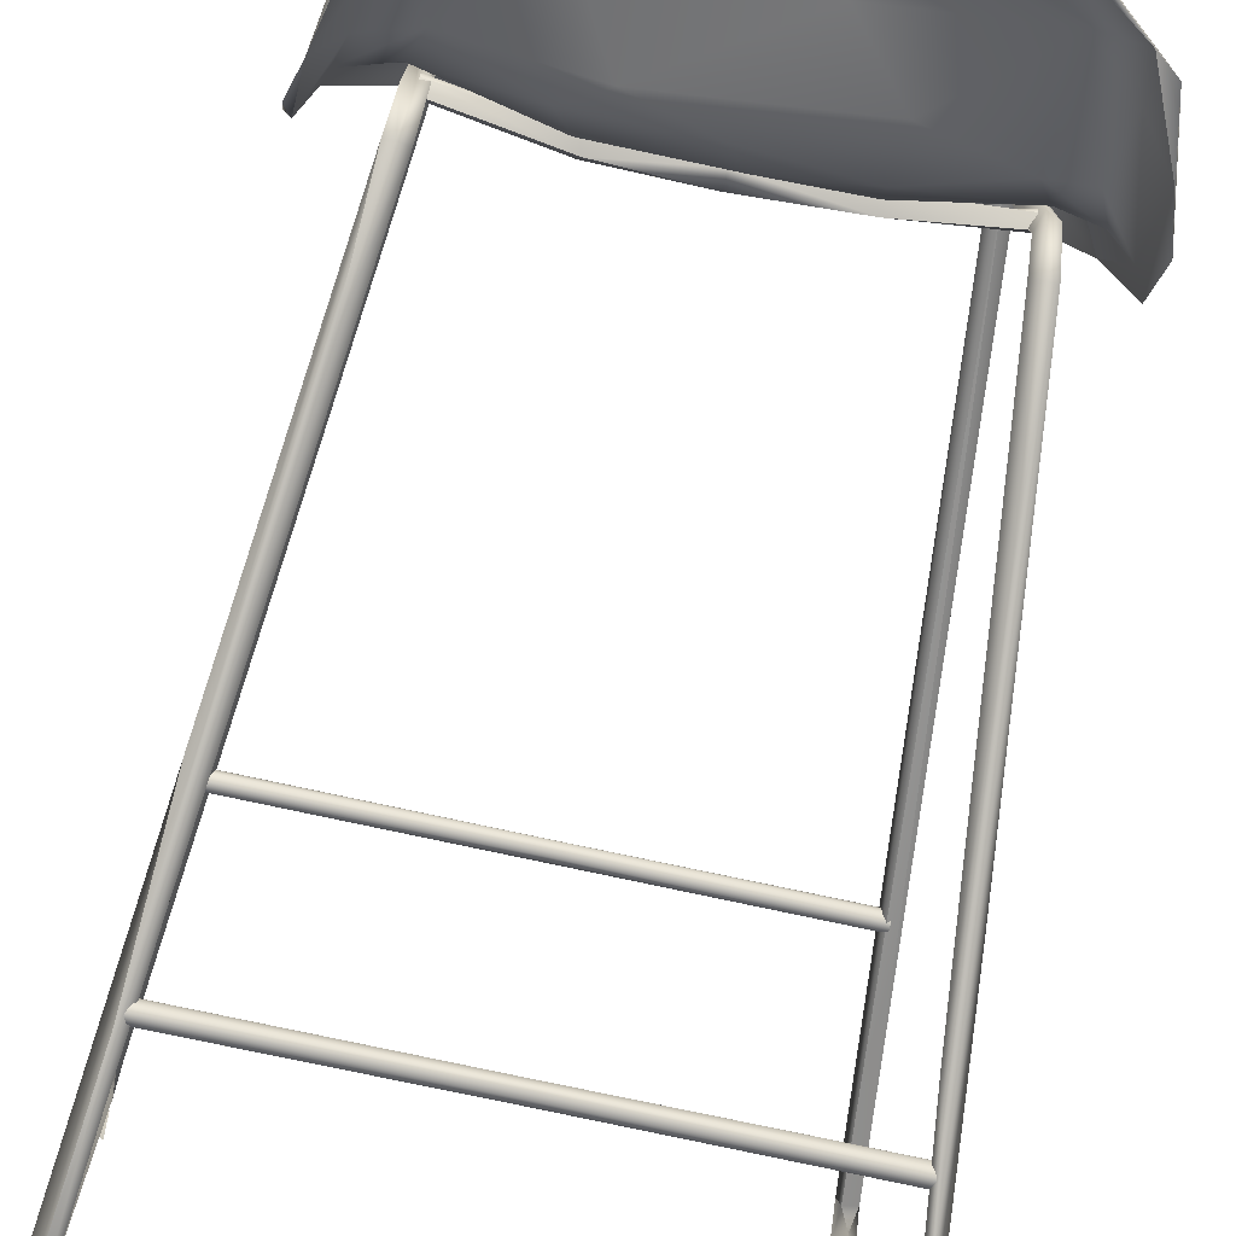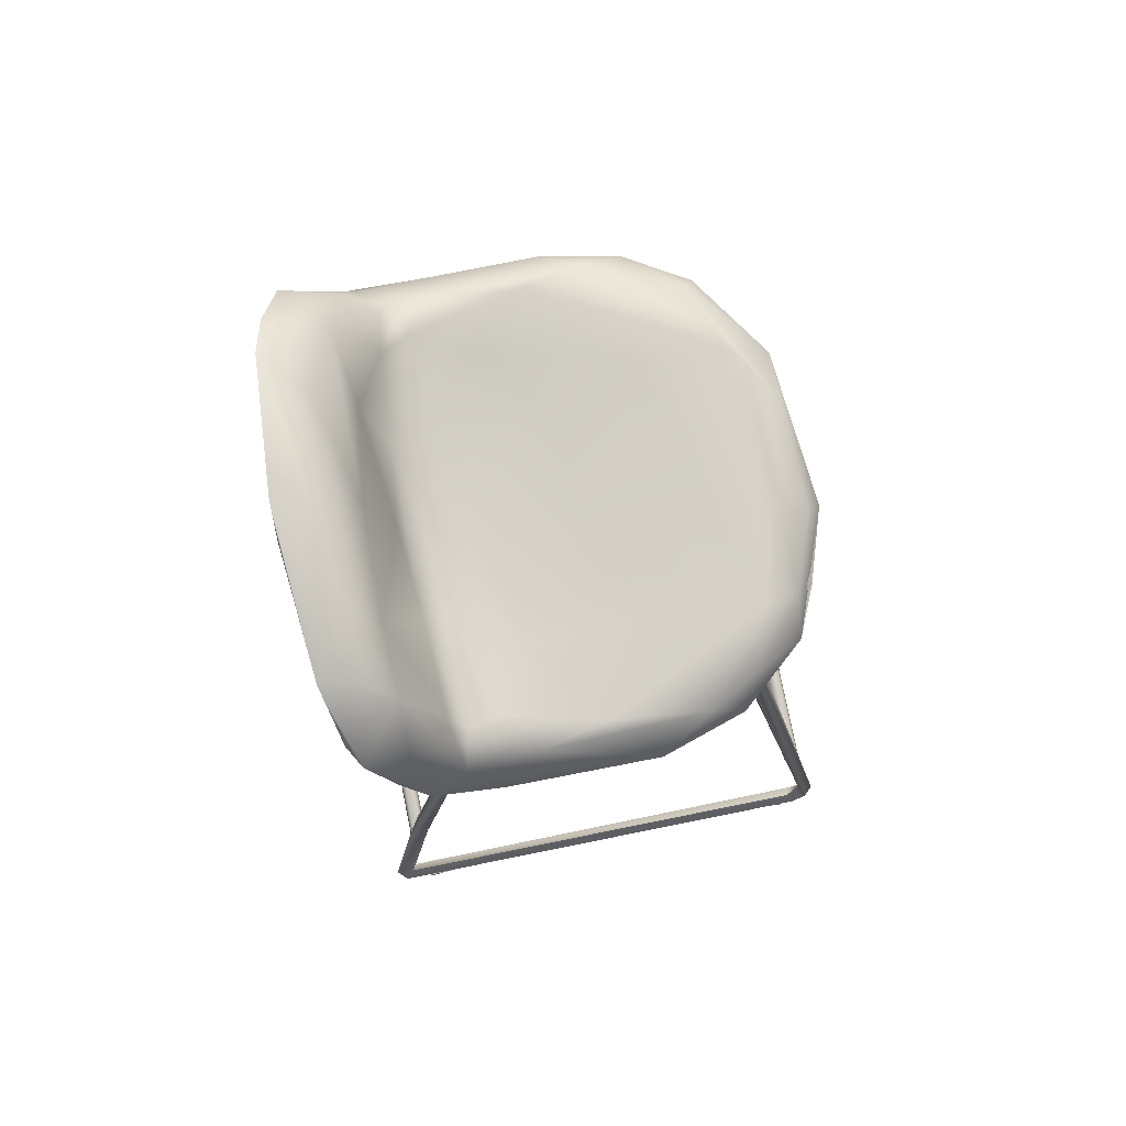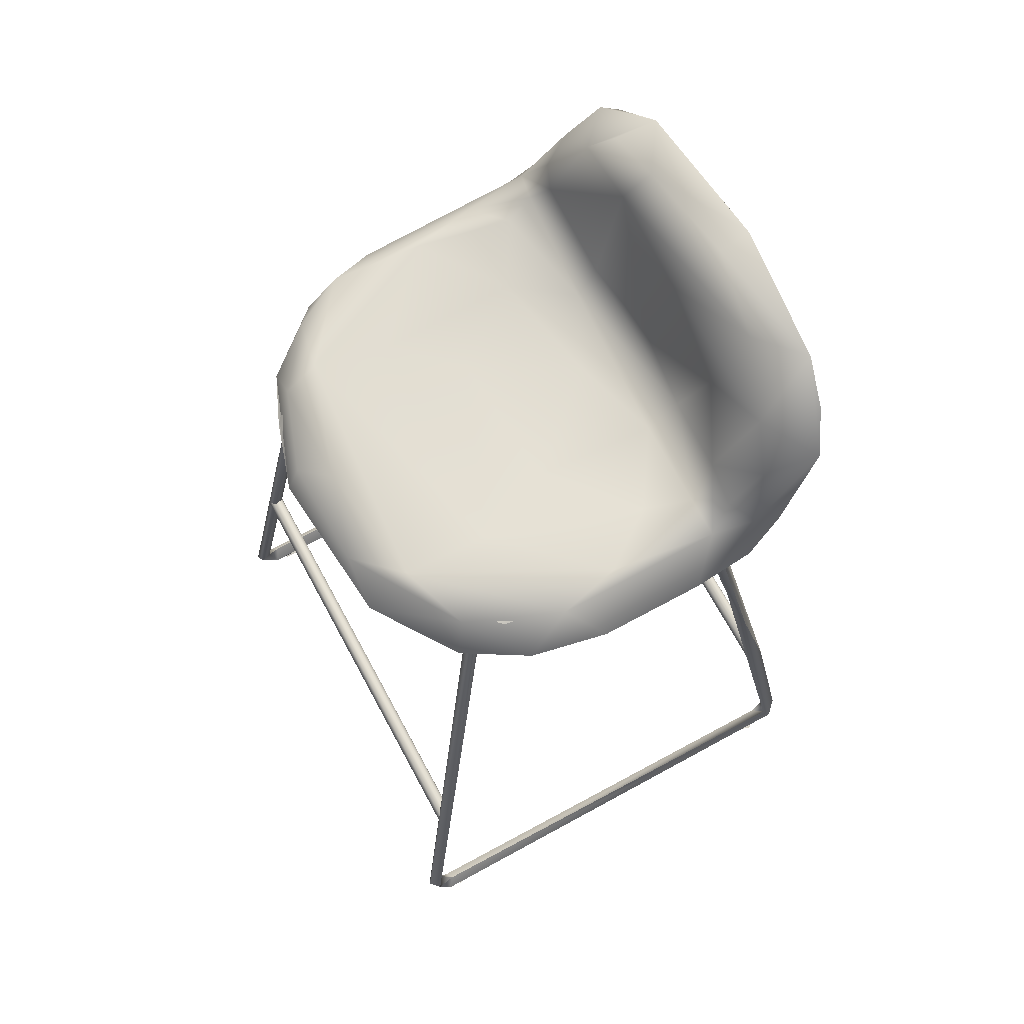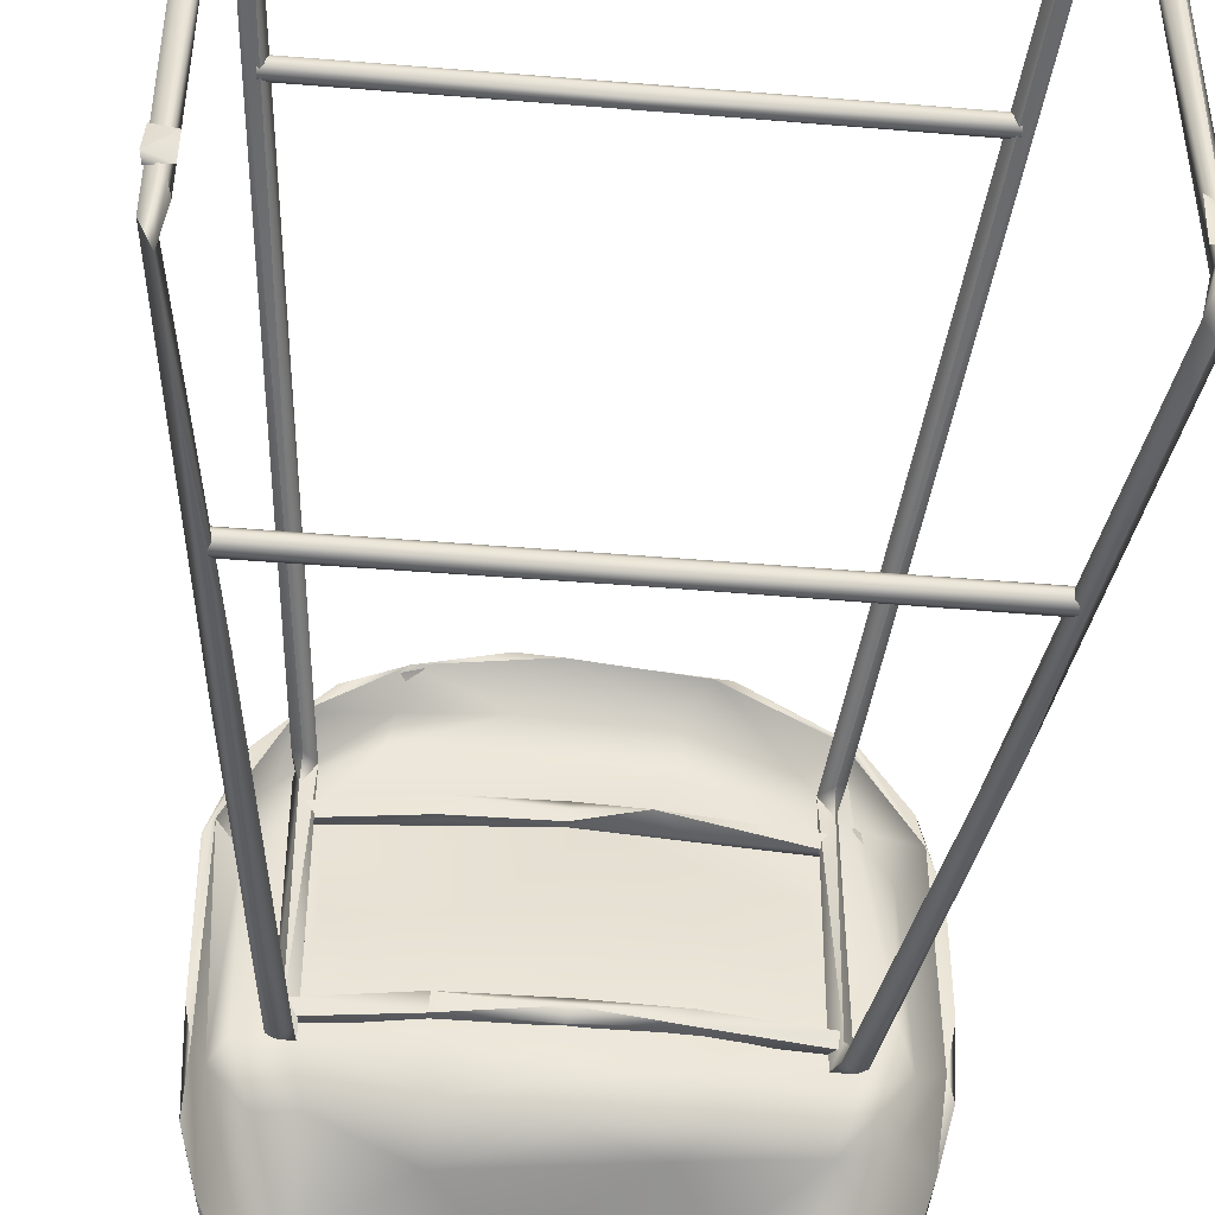
<metadata>
{"format":"obj","ext":"obj","renderer":"f3d","projection":"perspective","resolution":1024,"background":"white","views":[{"elev":-75.2,"azim":167.7,"up":"+Z"},{"elev":79.6,"azim":-101.5,"up":"+Y"},{"elev":68.9,"azim":61.6,"up":"+Y"},{"elev":-47.5,"azim":-5.3,"up":"+Z"}]}
</metadata>
<code>
g
v 0 0.208 0.183
v 0.197 0.208 0.183
v 0.197 0.209 0.187
v 0 0.222 -0.181
v 0.197 0.222 -0.181
v 0.197 0.221 -0.185
v -0.197 0.208 0.183
v -0.197 0.209 0.187
v -0.197 0.222 -0.181
v -0.197 0.221 -0.185
v -0.226 0.001 0.186
v -0.226 0.001 -0.187
v -0.225 0.005 0.162
v -0.211 0.005 0.186
v -0.225 0.009 0.186
v -0.225 0.005 -0.163
v -0.211 0.007 -0.187
v -0.225 0.009 -0.187
v 0.197 0.221 0.187
v 0 0.221 0.186
v 0 0.219 0.188
v 0.197 0.222 0.183
v -0.197 0.221 0.187
v -0.197 0.222 0.183
v 0.197 0.211 0.189
v 0 0.212 0.189
v 0 0.209 0.187
v 0.197 0.215 0.19
v 0.197 0.218 0.177
v 0 0.218 0.176
v 0 0.22 0.179
v 0.197 0.215 0.176
v 0.197 0.221 0.18
v 0 0.222 0.182
v 0 0.211 0.177
v 0.197 0.211 0.177
v 0.197 0.209 0.18
v 0 0.214 0.176
v 0.197 0.209 -0.185
v 0 0.209 -0.184
v 0 0.211 -0.187
v 0.197 0.208 -0.181
v 0.197 0.211 -0.187
v 0 0.214 -0.188
v 0.197 0.215 -0.188
v 0 0.218 -0.187
v 0.197 0.218 -0.187
v 0 0.22 -0.185
v 0.197 0.211 -0.175
v 0 0.212 -0.175
v 0 0.209 -0.177
v 0.197 0.215 -0.174
v 0.197 0.209 -0.178
v 0 0.208 -0.18
v -0.197 0.211 0.189
v -0.197 0.215 0.19
v -0.197 0.218 0.189
v 0 0.216 0.19
v -0.197 0.218 0.177
v -0.197 0.215 0.176
v -0.197 0.221 0.18
v -0.197 0.211 0.177
v -0.197 0.209 0.18
v -0.197 0.209 -0.185
v -0.197 0.208 -0.181
v -0.197 0.211 -0.187
v -0.197 0.215 -0.188
v -0.197 0.218 -0.187
v -0.197 0.211 -0.175
v -0.197 0.215 -0.174
v -0.197 0.209 -0.178
v 0.197 0.218 0.189
v 0 0.216 -0.174
v 0.197 0.218 -0.175
v 0 0.219 -0.176
v 0.197 0.221 -0.178
v -0.197 0.218 -0.175
v -0.197 0.221 -0.178
v -0.211 0.006 0.162
v -0.211 0.007 -0.163
v 0.15 0.656 -0.071
v 0.151 0.648 -0.074
v 0.069 0.636 -0.074
v 0.071 0.645 -0.071
v 0.152 0.645 -0.063
v 0 0.645 -0.071
v 0 0.641 -0.073
v 0 0.633 -0.067
v 0.07 0.633 -0.064
v 0.001 0.636 -0.059
v 0.15 0.657 -0.062
v 0.15 0.656 0.078
v 0.151 0.648 0.075
v 0.071 0.646 0.077
v 0.152 0.645 0.086
v 0.047 0.63 0.082
v 0 0.645 0.078
v 0 0.641 0.076
v -0.001 0.636 0.074
v 0 0.634 0.082
v 0.001 0.636 0.09
v 0.15 0.657 0.087
v -0.15 0.656 -0.071
v -0.151 0.648 -0.074
v -0.075 0.638 -0.074
v -0.071 0.645 -0.071
v -0.152 0.645 -0.063
v -0.15 0.657 -0.062
v -0.074 0.637 -0.059
v -0.15 0.656 0.078
v -0.151 0.648 0.075
v -0.075 0.638 0.075
v -0.071 0.645 0.078
v -0.152 0.645 0.086
v -0.073 0.637 0.09
v -0.15 0.657 0.087
v 0.154 0.63 -0.106
v 0.146 0.627 -0.101
v 0.144 0.655 -0.084
v 0.154 0.626 -0.092
v 0.151 0.655 -0.082
v 0.151 0.657 0.097
v 0.144 0.646 0.117
v 0.153 0.633 0.126
v 0.216 0.035 0.218
v 0.21 0.029 0.215
v 0.219 0.007 0.193
v 0.211 0.012 0.196
v 0.219 0.007 -0.196
v 0.214 0.008 -0.196
v 0.209 0.027 -0.213
v 0.216 0.034 -0.219
v 0.198 0.209 -0.191
v 0.185 0.266 -0.177
v 0.164 0.535 -0.128
v 0.175 0.378 -0.148
v 0.177 0.424 -0.137
v 0.192 0.335 -0.16
v 0.161 0.629 -0.103
v 0.225 0.017 -0.211
v 0.226 0.012 0.199
v 0.224 0.033 0.21
v 0.157 0.654 0.119
v 0.158 0.655 -0.083
v 0.151 0.643 -0.072
v 0.213 0.033 0.205
v 0.212 0.017 -0.197
v 0.22 0.021 -0.206
v 0.219 0.022 0.193
v 0.16 0.633 0.116
v 0.154 0.644 0.098
v 0.153 0.631 0.111
v -0.154 0.63 -0.106
v -0.146 0.627 -0.1
v -0.144 0.648 -0.091
v -0.149 0.659 -0.08
v -0.153 0.625 -0.093
v -0.153 0.644 -0.079
v -0.161 0.629 -0.103
v -0.158 0.655 -0.083
v -0.151 0.658 0.011
v -0.149 0.659 0.097
v -0.158 0.652 0.119
v -0.153 0.633 0.126
v -0.216 0.035 0.218
v -0.224 0.033 0.21
v -0.226 0.012 0.199
v -0.219 0.008 0.195
v -0.219 0.007 -0.196
v -0.225 0.017 -0.211
v -0.217 0.028 -0.219
v -0.198 0.209 -0.191
v -0.192 0.335 -0.16
v -0.164 0.535 -0.128
v -0.183 0.296 -0.162
v -0.185 0.266 -0.177
v -0.214 0.008 -0.196
v -0.211 0.01 0.198
v -0.21 0.033 0.215
v -0.144 0.646 0.117
v -0.154 0.644 0.098
v -0.16 0.633 0.116
v -0.219 0.022 0.193
v -0.218 0.022 -0.203
v -0.196 0.241 -0.17
v -0.212 0.017 -0.197
v -0.213 0.033 0.205
v -0.153 0.631 0.111
v -0.204 0.629 -0.086
v -0.19 0.666 -0.113
v -0.202 0.657 -0.143
v -0.179 0.74 -0.184
v -0.178 0.723 -0.149
v -0.12 0.788 -0.202
v -0.139 0.761 -0.148
v -0.127 0.777 -0.168
v 0.015 0.804 -0.21
v 0.016 0.799 -0.183
v 0.127 0.788 -0.202
v 0.147 0.758 -0.147
v 0.188 0.733 -0.182
v 0.2 0.664 -0.146
v 0.195 0.673 -0.126
v 0.208 0.637 -0.116
v 0.21 0.627 -0.066
v 0.21 0.626 0.023
v 0.197 0.626 0.087
v 0.166 0.625 0.139
v 0.095 0.625 0.187
v 0.054 0.647 0.185
v -0.035 0.625 0.199
v -0.039 0.644 0.187
v -0.136 0.625 0.162
v -0.105 0.654 0.163
v -0.183 0.626 0.107
v -0.181 0.657 0.079
v -0.205 0.626 0.037
v -0.156 0.656 0.124
v -0.185 0.66 -0.056
v -0.076 0.791 -0.172
v 0.09 0.789 -0.168
v -0.082 0.763 -0.15
v 0.009 0.754 -0.148
v 0.002 0.682 -0.129
v -0.072 0.673 -0.123
v 0.072 0.671 -0.122
v -0.066 0.656 -0.102
v -0.005 0.65 -0.072
v 0.073 0.653 -0.094
v 0.088 0.73 -0.139
v 0.177 0.723 -0.137
v 0.153 0.658 0.129
v 0.095 0.664 0.15
v -0.013 0.662 0.165
v -0.172 0.664 0.001
v -0.16 0.68 -0.105
v -0.167 0.708 -0.126
v -0.149 0.699 -0.119
v -0.103 0.656 -0.051
v -0.154 0.668 -0.081
v -0.111 0.664 0.133
v -0.098 0.661 0.069
v -0.053 0.652 0.016
v 0.066 0.652 0.007
v 0.139 0.687 -0.115
v 0.153 0.67 -0.089
v 0.186 0.665 -0.09
v 0.138 0.662 -0.051
v 0.174 0.664 -0.002
v 0.174 0.682 -0.111
v -0.198 0.624 0.047
v -0.159 0.624 0.134
v -0.005 0.623 0.195
v 0.201 0.624 0.06
v 0.203 0.629 -0.103
v -0.014 0.797 -0.21
v -0.199 0.63 -0.112
v -0.095 0.623 0.18
v 0.084 0.623 0.185
v 0.157 0.624 0.14
v 0.19 0.707 -0.172
v 0.16 0.759 -0.196
v 0.114 0.786 -0.203
v -0.121 0.781 -0.202
v -0.163 0.752 -0.193
v -0.191 0.692 -0.165
v -0.191 0.647 -0.112
v -0.183 0.652 0.049
v -0.167 0.651 0.104
v -0.101 0.646 0.163
v -0.031 0.651 0.174
v 0.066 0.649 0.173
v 0.132 0.651 0.142
v 0.187 0.652 0.055
v 0.191 0.653 -0.085
v 0.184 0.675 -0.119
v 0.173 0.723 -0.146
v -0.085 0.788 -0.178
v -0.171 0.722 -0.148
v -0.105 0.656 0.146
v -0.14 0.66 0.095
v 0.067 0.659 0.136
v 0.167 0.657 0.101
v 0.136 0.76 -0.154
v 0.067 0.79 -0.182
v -0.007 0.783 -0.17
v 0.092 0.731 -0.146
v -0.032 0.74 -0.15
v 0.061 0.679 -0.133
v 0.007 0.664 -0.126
v -0.007 0.649 -0.105
v 0.075 0.647 -0.093
v 0.087 0.662 -0.118
v -0.07 0.658 -0.116
v -0.072 0.693 -0.137
v -0.14 0.751 -0.149
v 0.02 0.654 0.087
v 0.183 0.655 -0.043
v 0.15 0.685 -0.119
v 0.158 0.664 -0.09
v 0.147 0.657 -0.03
v 0.137 0.657 0.041
v 0.074 0.646 0.006
v 0.024 0.644 -0.042
v -0.074 0.646 -0.071
v -0.055 0.646 0.007
v -0.153 0.66 -0.07
v -0.137 0.657 0.01
v -0.138 0.677 -0.115
v -0.167 0.679 -0.115
v -0.18 0.656 -0.081
v 0.186 0.66 0.05
v 0.097 0.661 0.078
v 0.219 0.006 0.161
v 0.226 0.005 0.187
v 0.21 0.001 0.161
v 0.211 0.008 0.187
v 0.219 0.006 -0.162
v 0.21 0.001 -0.162
v 0.226 0.005 -0.188
v 0.211 0.008 -0.188
g
f 1 2 3
f 4 5 6
f 7 1 8
f 9 4 10
f 19 20 21
f 20 19 22
f 23 20 24
f 20 23 21
f 25 26 27
f 26 25 28
f 27 3 25
f 3 27 1
f 29 30 31
f 30 29 32
f 31 33 29
f 33 31 34
f 35 36 37
f 36 35 38
f 39 40 41
f 40 39 42
f 41 43 39
f 43 41 44
f 44 45 43
f 45 44 46
f 46 47 45
f 47 46 48
f 48 6 47
f 6 48 4
f 49 50 51
f 50 49 52
f 51 53 49
f 53 51 54
f 54 42 53
f 42 54 40
f 26 55 27
f 55 26 56
f 8 27 55
f 27 8 1
f 57 21 23
f 21 57 58
f 56 58 57
f 58 56 26
f 30 59 31
f 59 30 60
f 61 31 59
f 31 61 34
f 62 35 63
f 35 62 38
f 60 38 62
f 38 60 30
f 40 64 41
f 64 40 65
f 66 41 64
f 41 66 44
f 67 44 66
f 44 67 46
f 68 46 67
f 46 68 48
f 10 48 68
f 48 10 4
f 50 69 51
f 69 50 70
f 71 51 69
f 51 71 54
f 65 54 71
f 54 65 40
f 28 58 26
f 58 28 72
f 72 21 58
f 21 72 19
f 22 34 20
f 34 22 33
f 32 38 30
f 38 32 36
f 52 73 50
f 73 52 74
f 74 75 73
f 75 74 76
f 73 70 50
f 70 73 77
f 75 77 73
f 77 75 78
f 34 24 20
f 24 34 61
f 37 1 35
f 1 37 2
f 1 63 35
f 63 1 7
f 76 4 75
f 4 76 5
f 4 78 75
f 78 4 9
f 15 13 11
f 79 13 15
f 15 14 79
f 14 15 11
f 11 13 79
f 14 11 79
f 12 16 18
f 18 16 80
f 80 17 18
f 12 18 17
f 12 17 80
f 80 16 12
f 82 83 81
f 84 81 83
f 86 84 83
f 83 87 86
f 88 87 83
f 89 88 83
f 88 89 90
f 86 81 84
f 81 86 90
f 91 81 90
f 90 85 91
f 85 90 89
f 83 82 85
f 85 89 83
f 93 94 92
f 93 96 94
f 94 98 97
f 99 98 96
f 98 94 96
f 96 100 99
f 100 96 101
f 97 92 94
f 92 97 101
f 102 92 101
f 101 95 102
f 95 101 96
f 96 93 95
f 105 104 103
f 103 106 105
f 104 105 107
f 109 107 105
f 107 109 108
f 103 108 109
f 103 86 106
f 109 90 86
f 86 103 109
f 109 88 90
f 105 88 109
f 106 86 105
f 87 105 86
f 87 88 105
f 112 111 110
f 110 113 112
f 113 97 112
f 98 112 97
f 99 112 98
f 100 115 99
f 115 100 101
f 115 101 97
f 110 97 113
f 97 110 115
f 110 116 115
f 114 115 116
f 111 112 114
f 115 114 112
f 112 99 115
f 118 119 117
f 121 117 119
f 122 121 119
f 124 122 123
f 124 126 125
f 126 124 123
f 127 125 126
f 126 128 127
f 127 130 129
f 130 127 128
f 130 131 129
f 132 129 131
f 133 132 131
f 131 134 133
f 134 135 133
f 134 118 135
f 135 118 117
f 118 134 136
f 136 120 118
f 120 136 137
f 120 137 138
f 138 139 120
f 135 117 139
f 133 135 139
f 139 138 133
f 132 133 138
f 138 140 132
f 129 132 140
f 129 141 127
f 125 127 141
f 141 142 125
f 125 143 124
f 143 125 142
f 122 124 143
f 121 122 143
f 143 144 121
f 117 121 144
f 144 139 117
f 118 120 119
f 120 145 119
f 119 123 122
f 123 119 145
f 123 146 126
f 146 128 126
f 128 147 130
f 131 130 147
f 131 136 134
f 137 148 138
f 138 148 140
f 141 129 140
f 140 149 141
f 149 142 141
f 142 150 143
f 150 151 143
f 144 143 151
f 151 145 144
f 139 144 145
f 145 120 139
f 145 151 123
f 152 123 151
f 151 150 152
f 146 123 152
f 142 152 150
f 152 142 146
f 146 149 128
f 149 146 142
f 147 128 149
f 149 148 147
f 149 140 148
f 131 147 148
f 136 131 148
f 148 137 136
f 155 154 153
f 153 156 155
f 158 157 154
f 158 154 155
f 159 160 153
f 156 153 160
f 161 156 160
f 160 162 161
f 162 160 163
f 164 162 163
f 163 165 164
f 165 163 166
f 166 167 165
f 168 165 167
f 167 169 168
f 171 169 170
f 170 173 171
f 172 171 173
f 173 159 172
f 174 172 159
f 153 174 159
f 159 173 157
f 175 154 157
f 176 154 175
f 154 174 153
f 174 176 172
f 154 176 174
f 176 171 172
f 171 177 169
f 177 178 169
f 168 169 178
f 165 168 178
f 178 179 165
f 179 164 165
f 164 179 180
f 162 164 180
f 162 156 161
f 159 157 158
f 160 159 158
f 158 181 160
f 163 160 181
f 181 182 163
f 182 166 163
f 166 183 167
f 169 167 170
f 183 170 167
f 184 173 170
f 173 185 157
f 175 157 185
f 175 184 176
f 171 176 184
f 184 186 171
f 177 171 186
f 186 178 177
f 178 187 179
f 187 180 179
f 180 155 162
f 156 162 155
f 155 180 158
f 181 158 180
f 180 188 181
f 182 181 188
f 180 187 188
f 188 166 182
f 166 188 187
f 183 187 178
f 187 183 166
f 178 186 183
f 184 183 186
f 170 183 184
f 185 184 175
f 173 184 185
f 190 191 189
f 193 192 191
f 192 195 194
f 195 196 194
f 200 201 199
f 202 201 203
f 204 202 203
f 203 205 204
f 211 209 210
f 210 212 211
f 214 211 212
f 213 211 214
f 216 217 215
f 215 213 218
f 214 218 213
f 189 217 190
f 216 215 218
f 217 216 219
f 217 219 190
f 193 191 190
f 192 193 195
f 194 220 197
f 197 220 198
f 222 223 221
f 225 226 224
f 226 225 227
f 224 222 225
f 222 224 223
f 222 221 220
f 226 227 229
f 224 230 223
f 198 220 221
f 197 198 199
f 221 199 198
f 203 201 231
f 209 232 210
f 232 209 208
f 232 208 207
f 210 232 233
f 235 219 216
f 236 190 219
f 190 237 193
f 193 237 195
f 196 220 194
f 195 222 220
f 240 239 227
f 227 236 240
f 236 227 225
f 236 225 238
f 238 225 222
f 222 195 238
f 220 196 195
f 238 237 190
f 190 236 238
f 240 236 219
f 241 216 218
f 216 241 235
f 219 235 240
f 237 238 195
f 239 240 235
f 235 242 239
f 242 235 241
f 243 239 242
f 227 239 228
f 228 229 227
f 226 230 224
f 200 199 221
f 221 223 200
f 229 228 244
f 243 244 228
f 243 228 239
f 226 229 246
f 246 245 226
f 245 246 247
f 248 246 229
f 229 244 248
f 247 250 245
f 230 226 245
f 250 247 203
f 203 247 205
f 231 201 200
f 231 250 203
f 200 245 231
f 200 230 245
f 230 200 223
f 245 250 231
f 206 207 254
f 189 191 257
f 217 189 251
f 217 251 215
f 252 215 251
f 215 252 213
f 211 213 258
f 211 259 209
f 209 260 208
f 205 206 254
f 255 205 254
f 204 205 255
f 261 262 201
f 201 262 199
f 262 263 199
f 194 197 256
f 192 194 265
f 265 266 192
f 251 189 257
f 258 213 252
f 253 211 258
f 259 211 253
f 259 260 209
f 208 254 207
f 202 204 255
f 261 201 202
f 197 199 263
f 256 264 194
f 265 194 264
f 191 192 266
f 266 257 191
f 254 208 260
f 256 197 263
f 251 257 267
f 252 251 269
f 253 258 271
f 259 273 260
f 275 255 254
f 261 277 262
f 278 264 256
f 266 265 279
f 268 269 251
f 270 258 252
f 271 258 270
f 270 280 271
f 252 269 270
f 280 281 282
f 282 271 280
f 253 271 272
f 272 259 253
f 272 273 259
f 260 283 254
f 254 274 275
f 255 275 276
f 276 202 255
f 202 276 277
f 277 261 202
f 263 285 256
f 278 256 285
f 286 278 285
f 287 288 286
f 288 287 289
f 292 291 290
f 290 293 292
f 290 289 293
f 290 291 294
f 290 295 289
f 288 289 295
f 264 278 296
f 296 265 264
f 279 267 266
f 257 266 267
f 268 251 267
f 280 270 269
f 281 280 269
f 269 268 281
f 297 282 281
f 260 273 283
f 284 262 277
f 254 283 274
f 298 275 274
f 284 263 262
f 284 286 285
f 286 284 287
f 299 293 289
f 293 299 300
f 293 300 292
f 299 289 287
f 285 263 284
f 277 299 284
f 299 277 276
f 276 275 299
f 300 275 298
f 298 301 300
f 274 283 298
f 301 298 283
f 302 301 283
f 271 282 272
f 273 272 282
f 283 273 282
f 297 302 282
f 283 282 302
f 299 275 300
f 299 287 284
f 292 300 301
f 303 301 302
f 301 303 292
f 303 302 297
f 292 305 291
f 305 292 304
f 291 305 294
f 294 295 290
f 279 265 296
f 296 286 288
f 295 296 288
f 292 303 304
f 304 306 305
f 306 304 303
f 297 306 303
f 306 297 281
f 25 3 2
f 28 25 2
f 72 28 2
f 19 72 2
f 22 19 2
f 33 22 2
f 29 33 2
f 32 29 2
f 36 32 2
f 37 36 2
f 47 6 5
f 45 47 5
f 43 45 5
f 39 43 5
f 42 39 5
f 53 42 5
f 49 53 5
f 52 49 5
f 74 52 5
f 76 74 5
f 95 93 92
f 102 95 92
f 85 82 81
f 91 85 81
f 8 55 7
f 55 56 7
f 56 57 7
f 57 23 7
f 23 24 7
f 24 61 7
f 61 59 7
f 59 60 7
f 60 62 7
f 62 63 7
f 10 68 9
f 68 67 9
f 67 66 9
f 66 64 9
f 64 65 9
f 65 71 9
f 71 69 9
f 69 70 9
f 70 77 9
f 77 78 9
f 111 114 110
f 114 116 110
f 104 107 103
f 107 108 103
f 281 307 308
f 281 308 306
f 305 306 308
f 308 307 305
f 305 307 294
f 307 309 294
f 295 294 309
f 309 296 295
f 310 296 309
f 310 311 267
f 311 281 268
f 281 311 307
f 268 267 311
f 310 309 311
f 309 307 311
f 249 246 248
f 246 249 247
f 205 247 206
f 207 206 312
f 312 232 207
f 232 312 233
f 249 233 312
f 233 234 210
f 218 214 241
f 234 241 214
f 212 234 214
f 234 212 210
f 242 313 243
f 313 242 241
f 241 234 233
f 313 241 233
f 244 243 313
f 248 313 249
f 313 248 244
f 249 312 247
f 247 312 206
f 313 233 249
f 296 278 286
f 296 310 279
f 279 310 267
f 316 314 315
f 314 317 315
f 317 316 315
f 316 317 314
f 320 318 319
f 320 321 318
f 321 319 318
f 320 319 321

</code>
